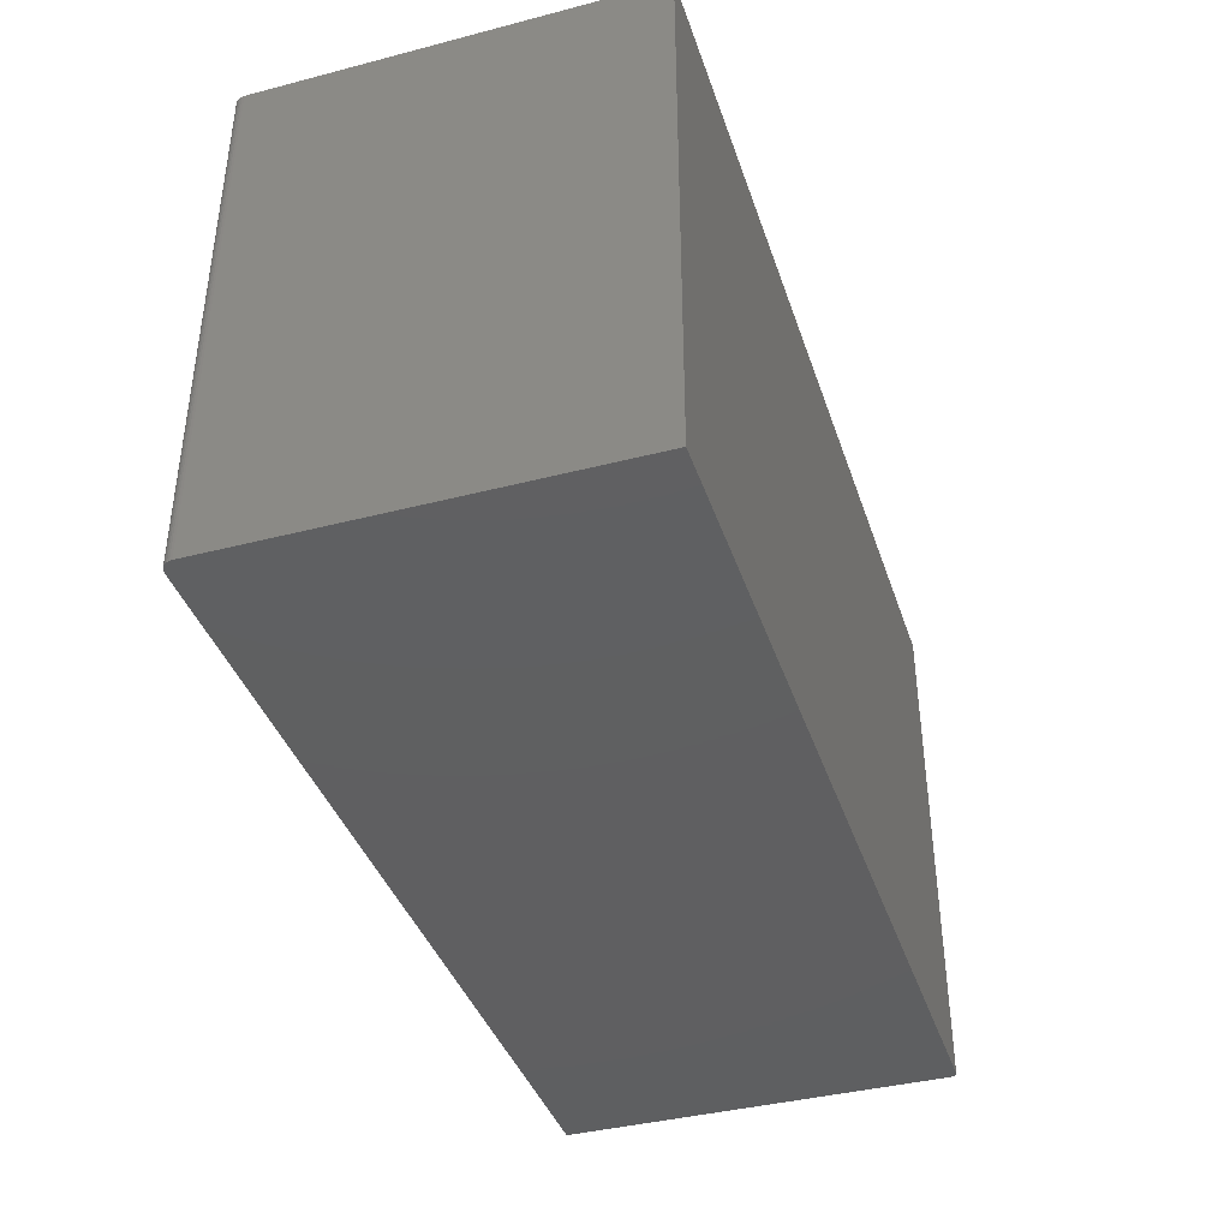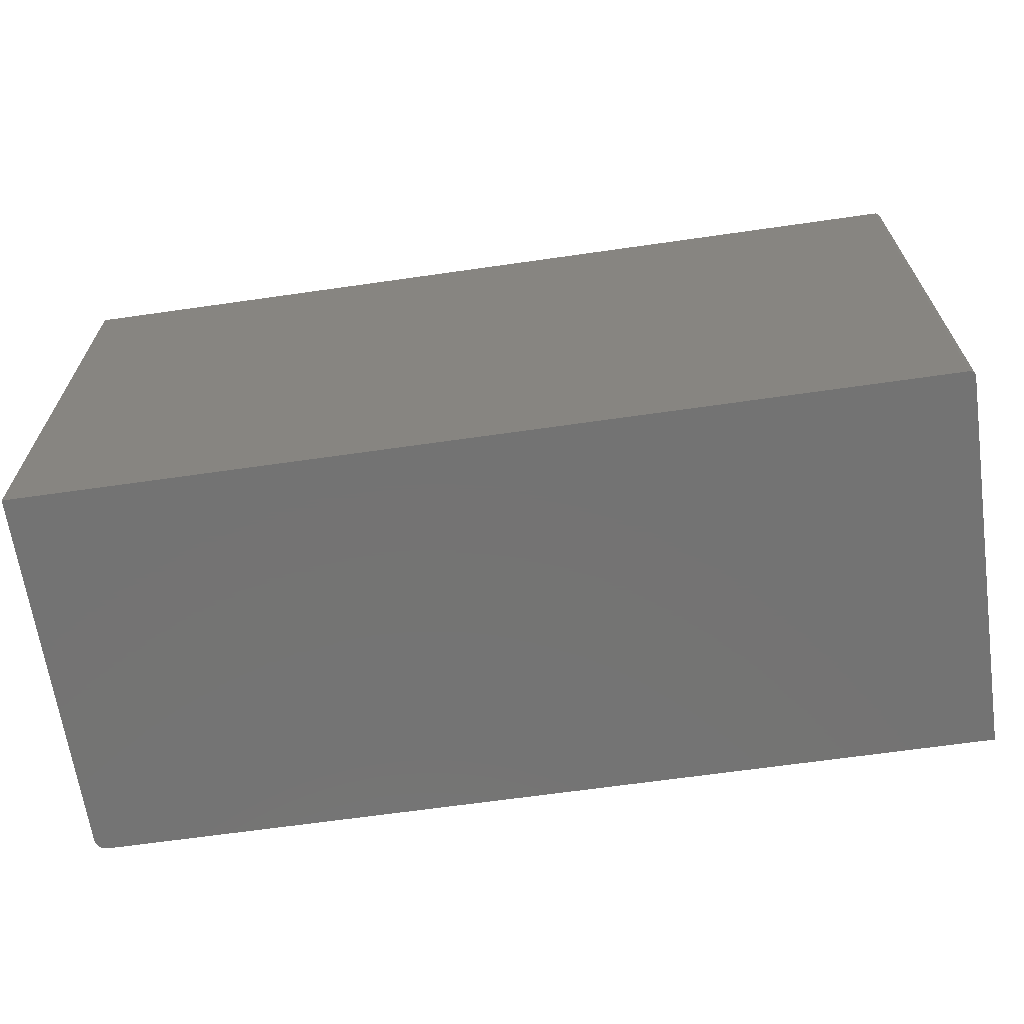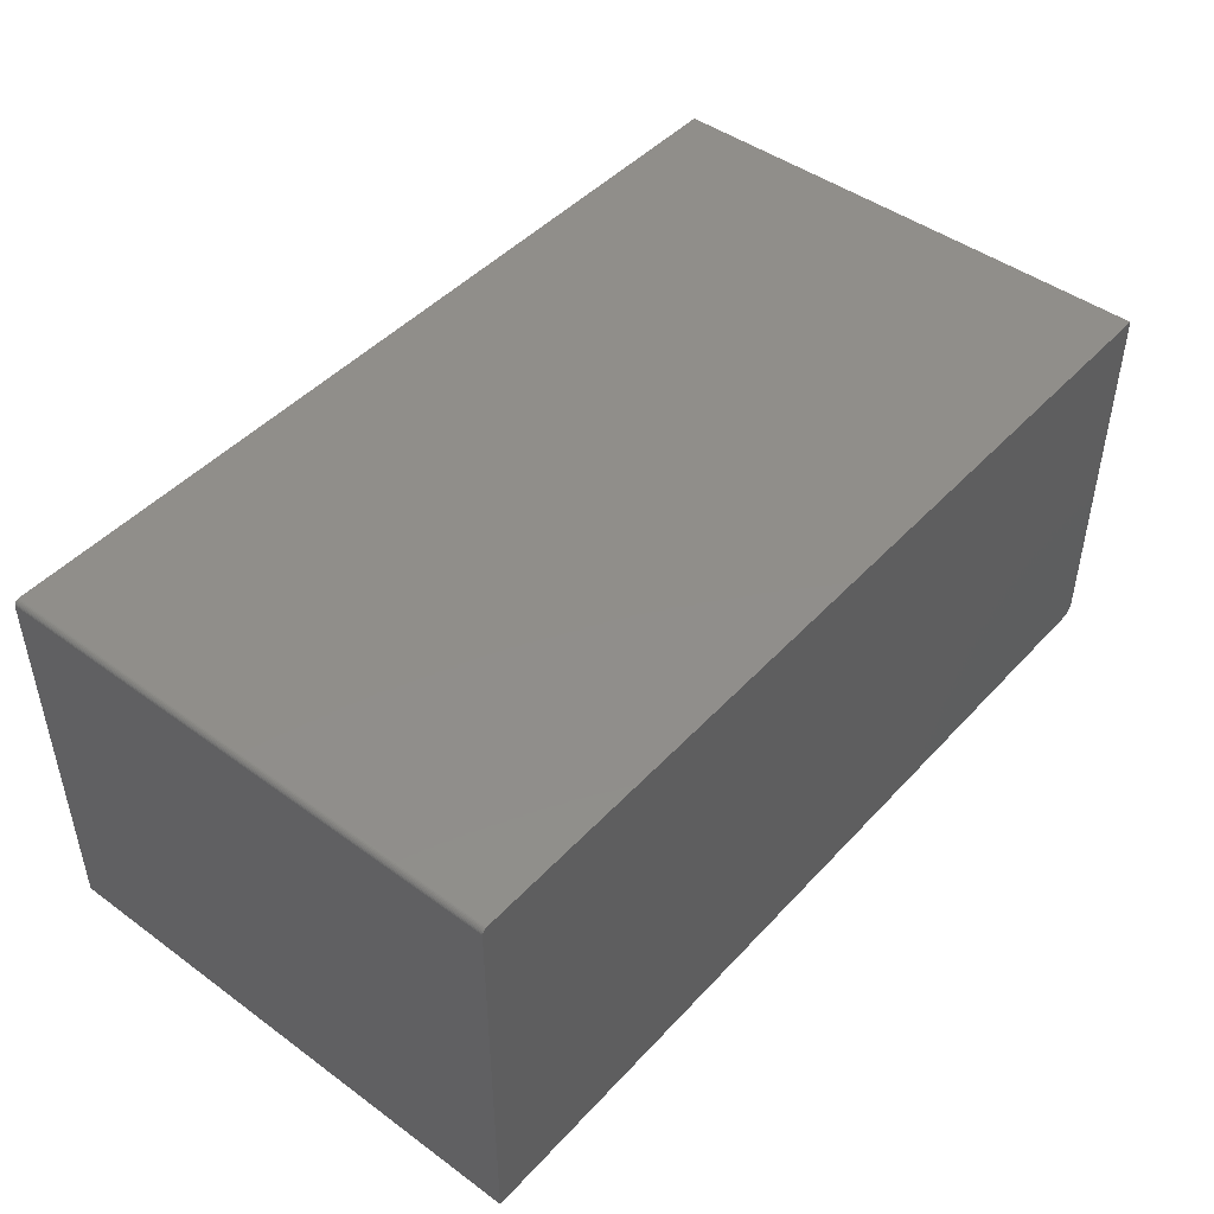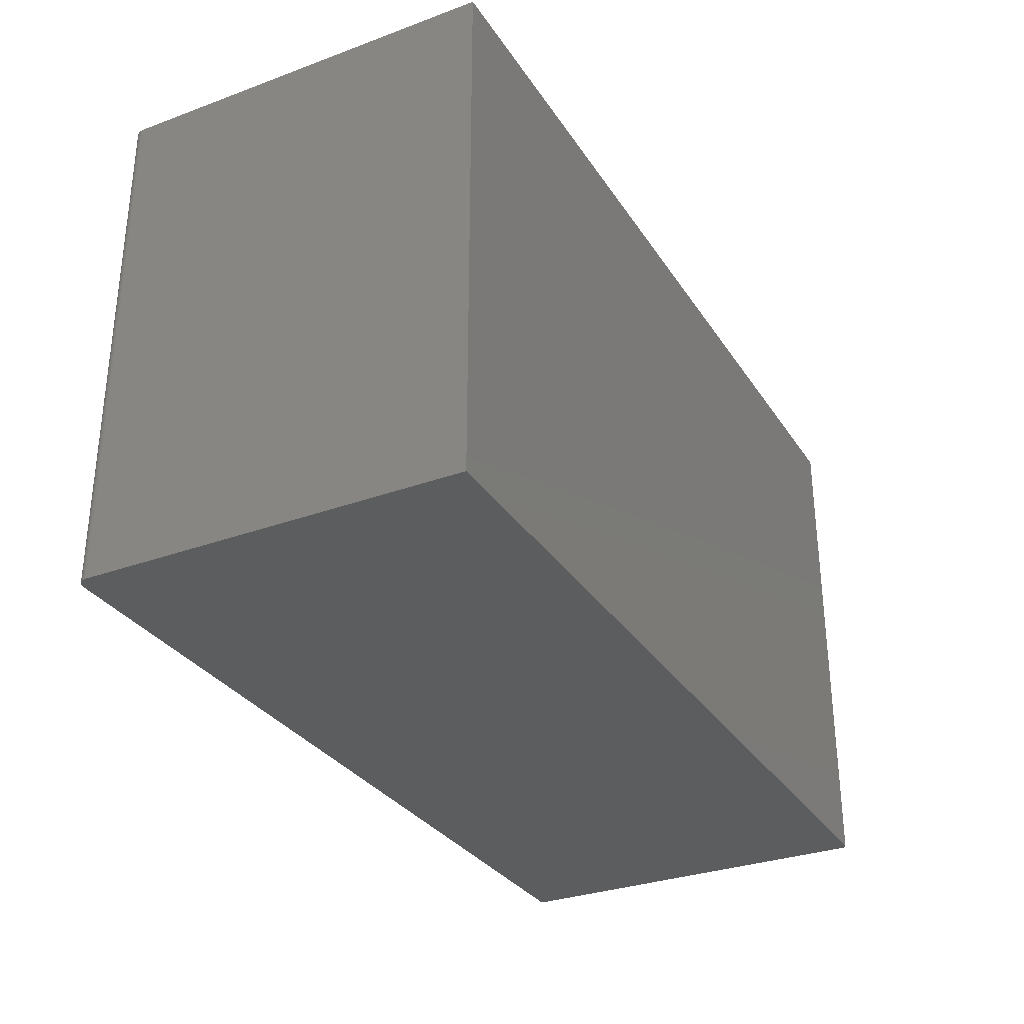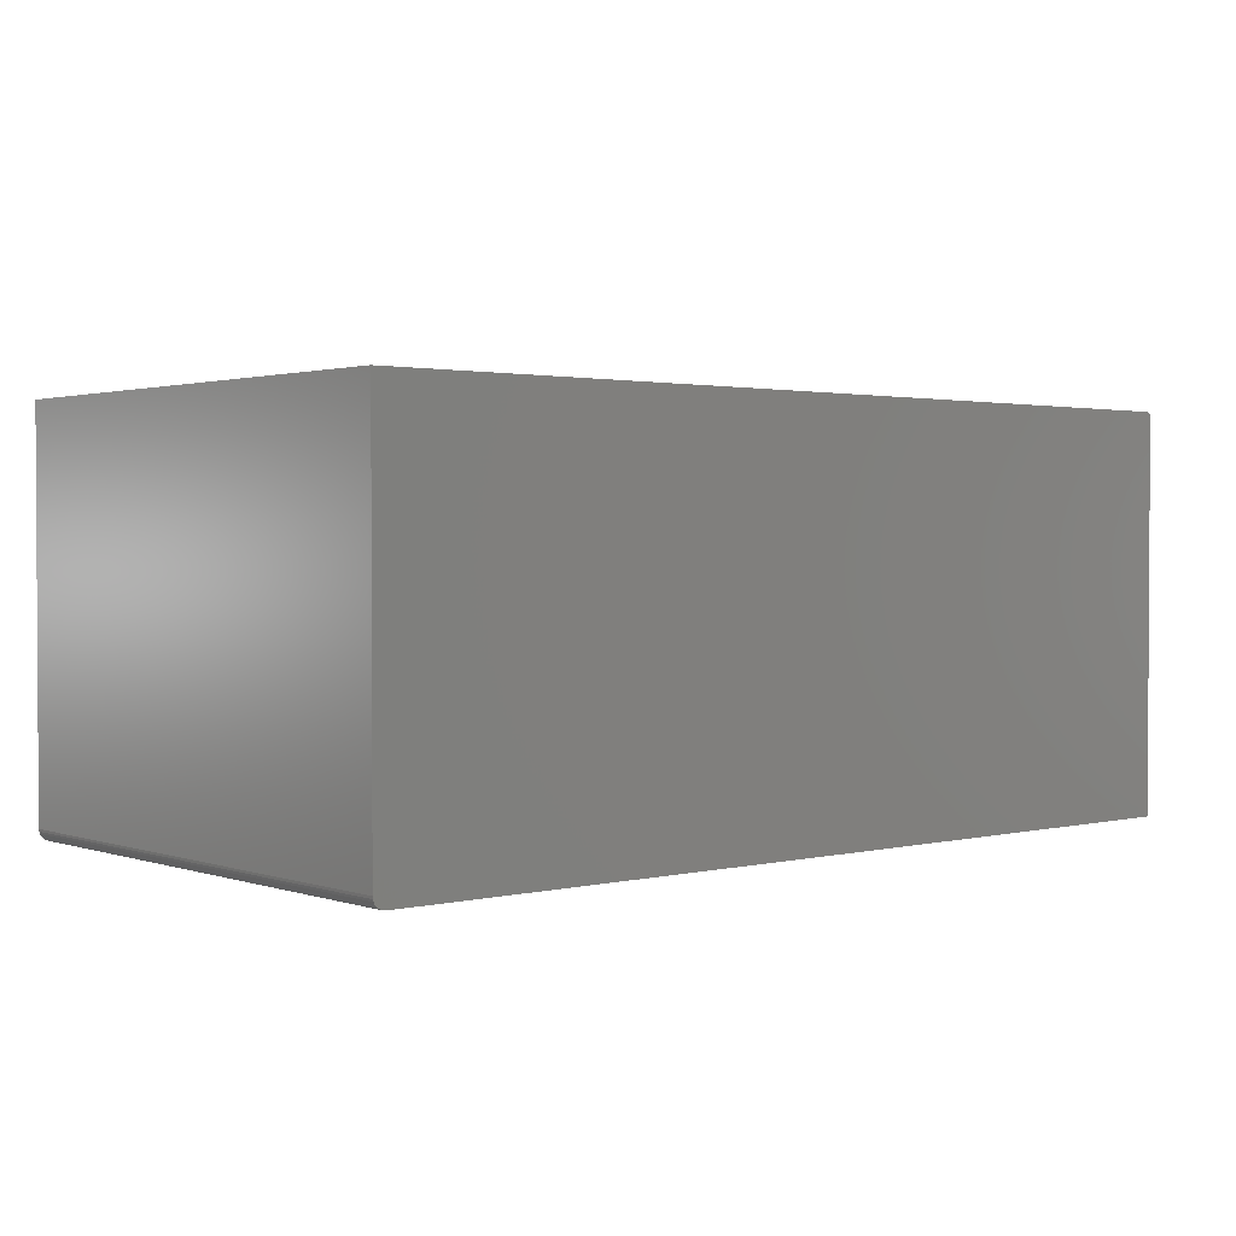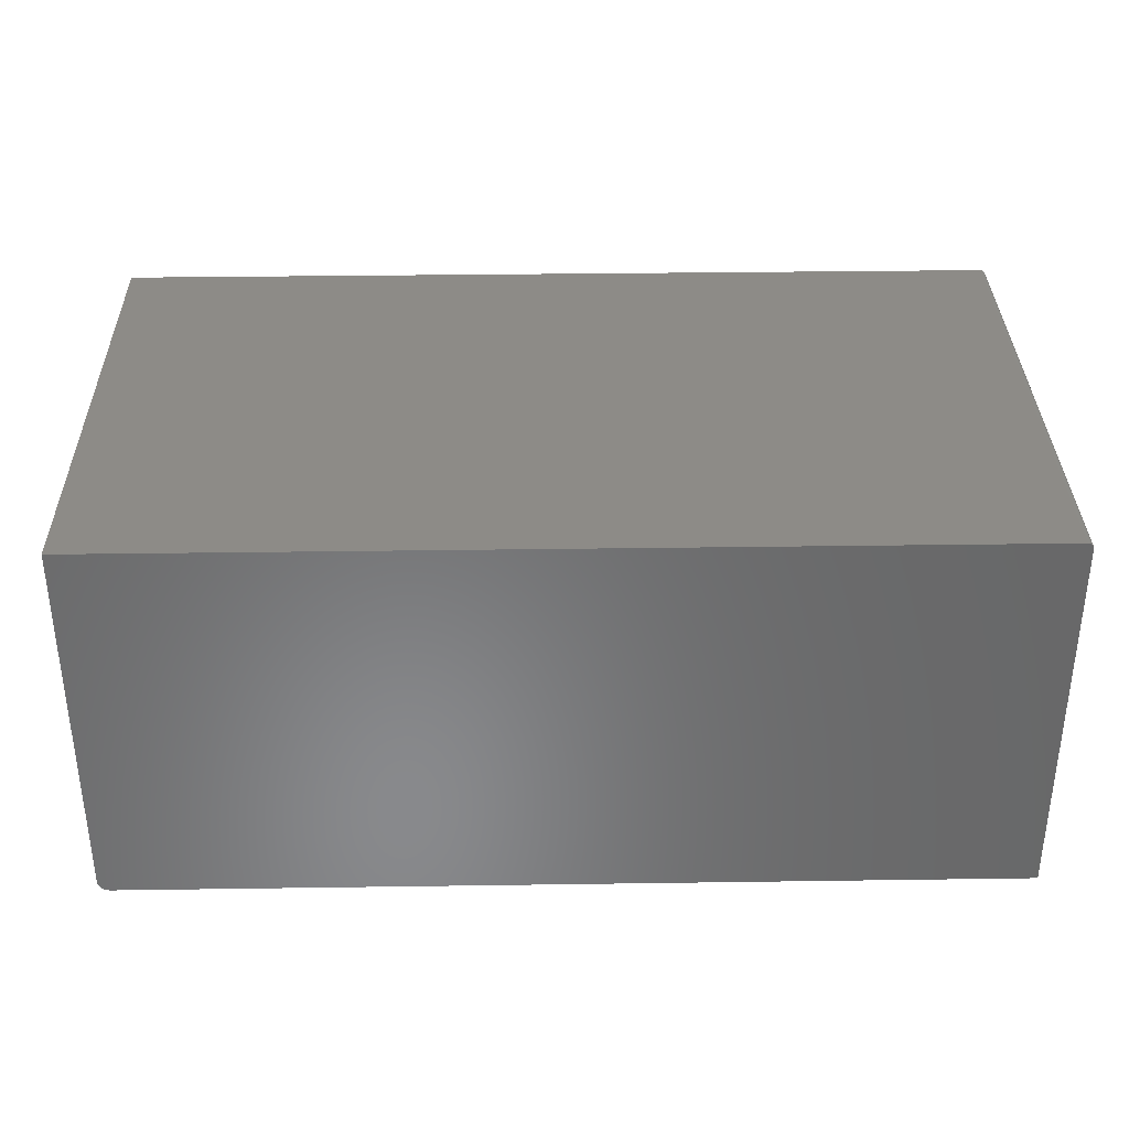
<metadata>
{"format":"stl","ext":"stl","renderer":"f3d","projection":"perspective","resolution":1024,"background":"white","views":[{"elev":-39.6,"azim":-72.2,"up":"+Y"},{"elev":-65.7,"azim":8.2,"up":"+Y"},{"elev":46.1,"azim":129.8,"up":"+Z"},{"elev":-31.2,"azim":-62.4,"up":"+Y"},{"elev":1.8,"azim":-40.5,"up":"+Z"},{"elev":34.6,"azim":-1.1,"up":"+Z"}]}
</metadata>
<code>
# stl→obj: 40 verts, 76 faces
v 0.4766 -0.7031 0.209
v -0.75 -0.7031 -0.2969
v -0.7497 -0.7031 -0.2999
v 0.4764 -0.7031 0.2106
v 0.476 -0.7031 0.212
v 0.4752 -0.7031 0.2134
v 0.4743 -0.7031 0.2146
v 0.4731 -0.7031 0.2155
v 0.4717 -0.7031 0.2163
v 0.4703 -0.7031 0.2167
v 0.4688 -0.7031 0.2169
v -0.75 -0.7031 0.2169
v -0.7374 -0.7031 -0.3122
v -0.7344 -0.7031 -0.3125
v -0.7488 -0.7031 -0.3029
v -0.7474 -0.7031 -0.3056
v -0.7454 -0.7031 -0.3079
v -0.7431 -0.7031 -0.3099
v -0.7404 -0.7031 -0.3113
v 0.4766 -0.7031 -0.3125
v 0.4766 1.651e-16 0.209
v -0.7488 6.675e-19 -0.3029
v -0.7497 7.315e-19 -0.2999
v -0.75 8.674e-19 -0.2969
v -0.75 2.939e-17 0.2169
v 0.4688 1.647e-16 0.2169
v 0.4703 1.649e-16 0.2167
v 0.4764 1.652e-16 0.2106
v 0.4717 1.65e-16 0.2163
v 0.4731 1.651e-16 0.2155
v 0.4743 1.652e-16 0.2146
v 0.4752 1.652e-16 0.2134
v 0.476 1.652e-16 0.212
v -0.7374 1.413e-18 -0.3122
v -0.7404 1.137e-18 -0.3113
v -0.7431 9.171e-19 -0.3099
v -0.7454 7.621e-19 -0.3079
v -0.7474 6.778e-19 -0.3056
v -0.7344 1.735e-18 -0.3125
v 0.4766 1.362e-16 -0.3125
f 1 2 3
f 4 5 6
f 4 6 7
f 4 7 8
f 4 8 9
f 4 9 10
f 4 10 11
f 12 2 1
f 12 1 4
f 12 4 11
f 13 14 15
f 13 15 16
f 13 16 17
f 13 17 18
f 13 18 19
f 14 20 15
f 15 20 1
f 15 1 3
f 21 22 23
f 21 23 24
f 21 24 25
f 21 25 26
f 21 26 27
f 21 27 28
f 28 27 29
f 28 29 30
f 28 30 31
f 28 31 32
f 28 32 33
f 34 35 36
f 34 36 37
f 34 37 38
f 34 38 22
f 34 22 39
f 39 22 40
f 40 22 21
f 25 24 12
f 12 24 2
f 14 39 20
f 20 39 40
f 39 14 34
f 34 14 13
f 34 13 35
f 35 13 19
f 35 19 36
f 36 19 18
f 36 18 37
f 37 18 17
f 37 17 38
f 38 17 16
f 38 16 22
f 22 16 15
f 22 15 23
f 23 15 3
f 23 3 24
f 24 3 2
f 11 26 12
f 12 26 25
f 40 21 20
f 20 21 1
f 26 11 27
f 27 11 10
f 27 10 29
f 29 10 9
f 29 9 30
f 30 9 8
f 30 8 31
f 31 8 7
f 31 7 32
f 32 7 6
f 32 6 33
f 33 6 5
f 33 5 28
f 28 5 4
f 28 4 21
f 21 4 1

</code>
